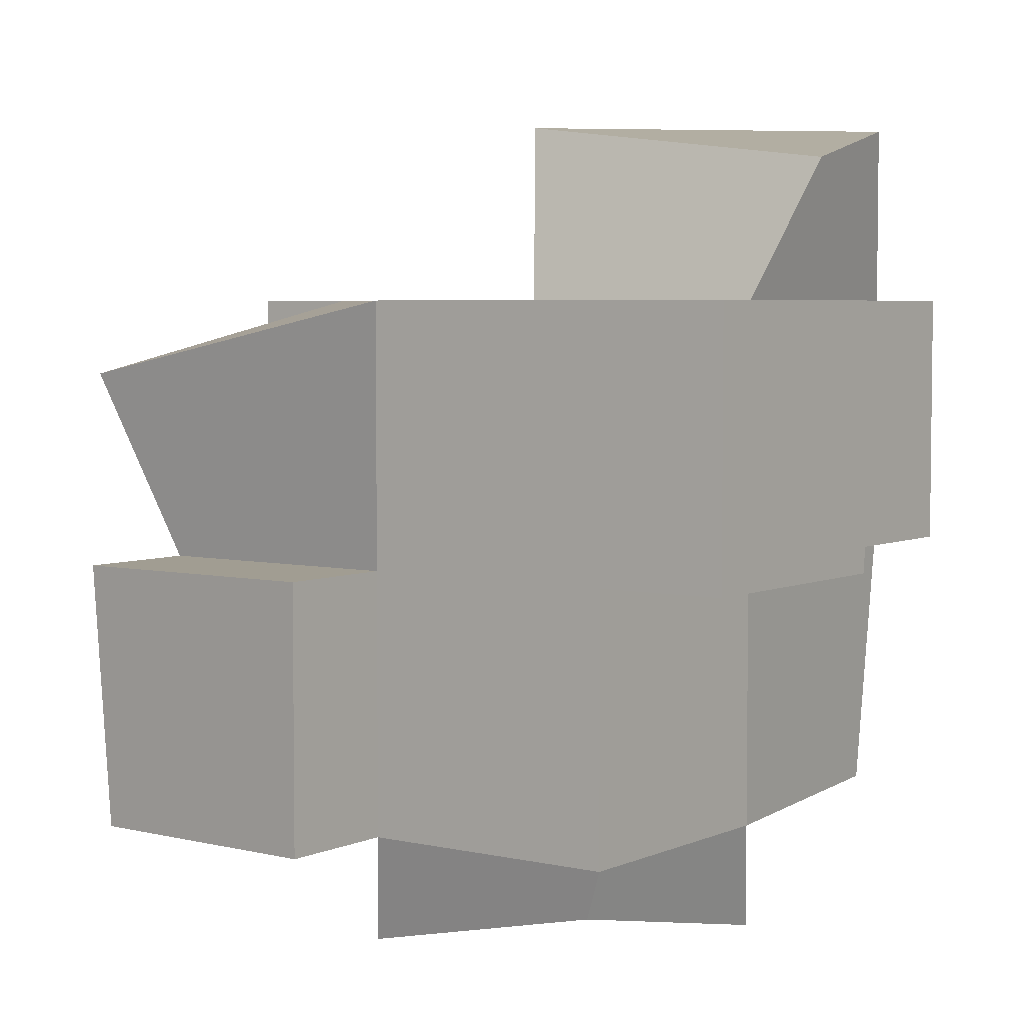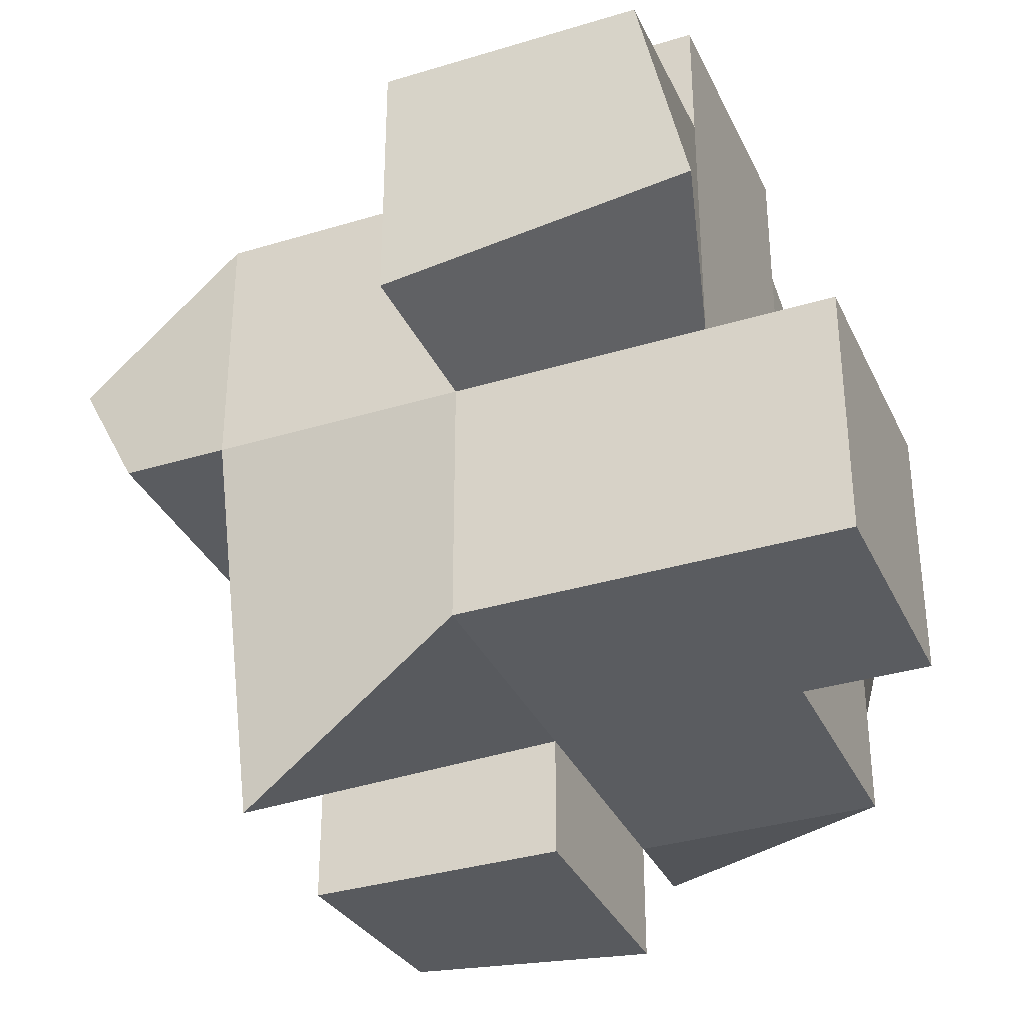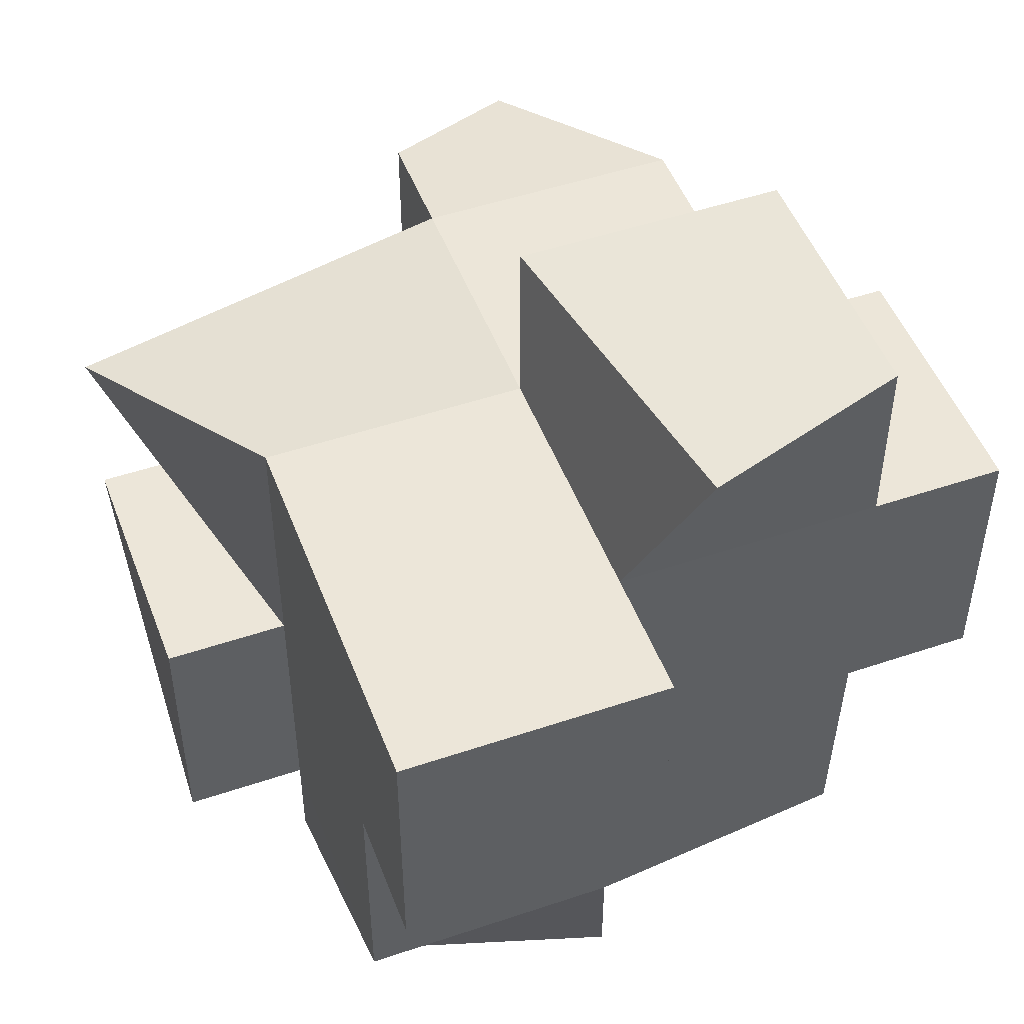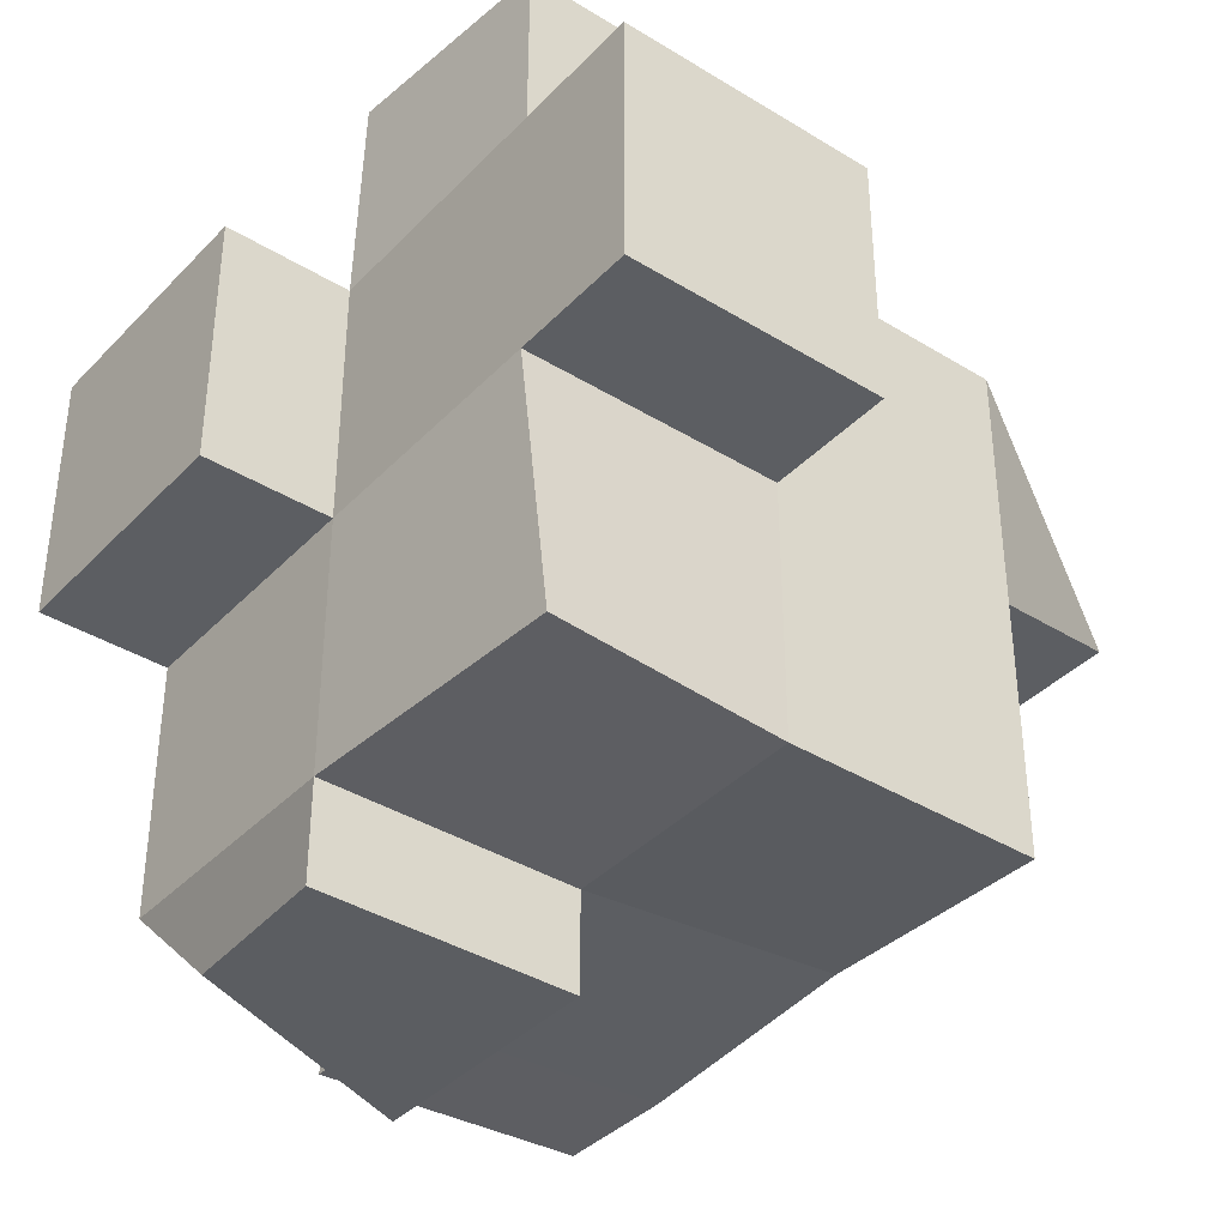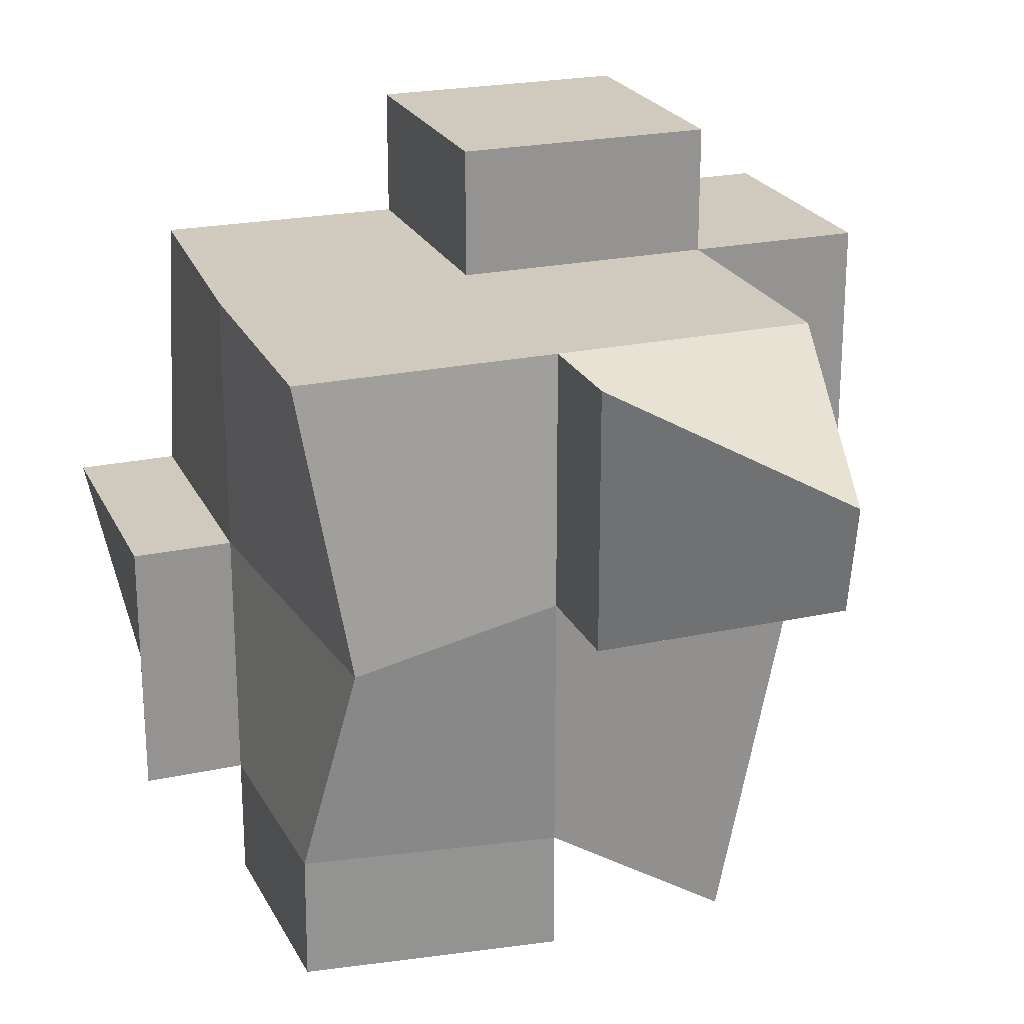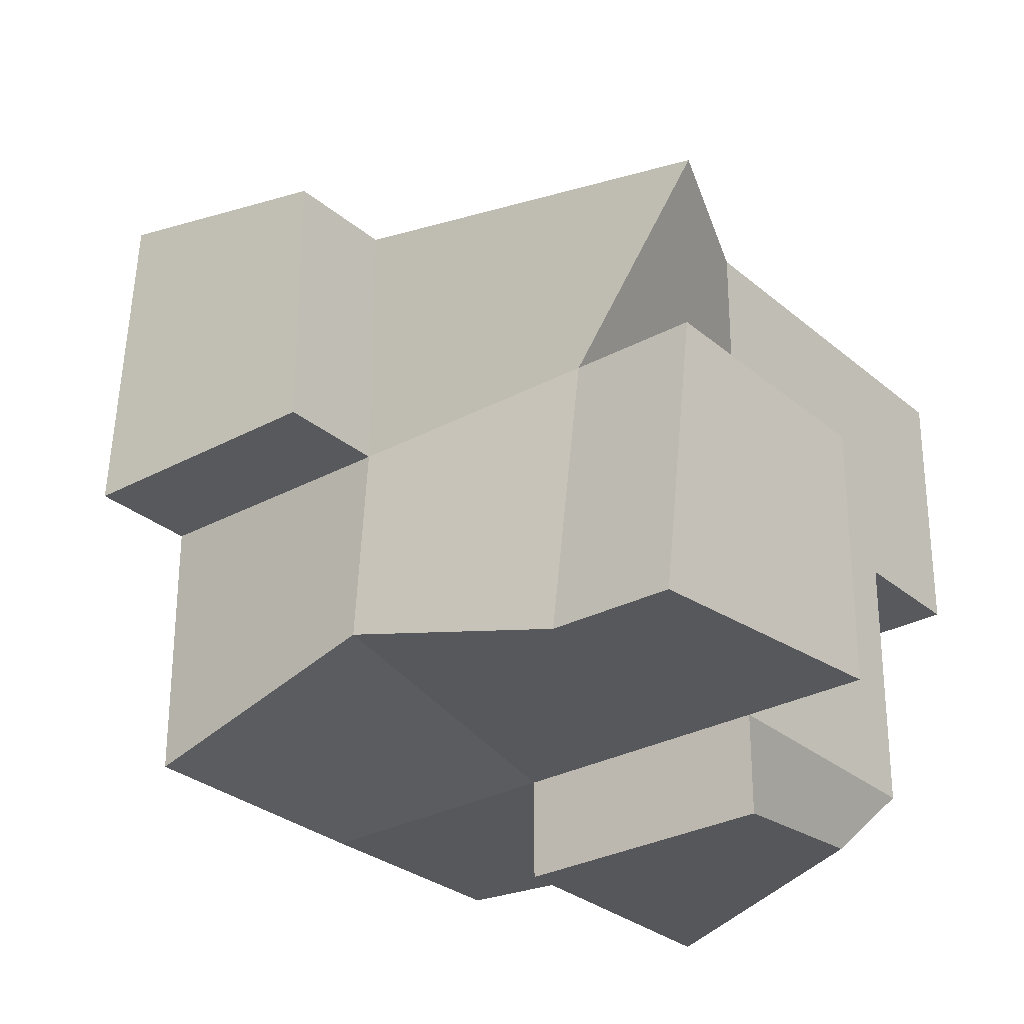
<metadata>
{"format":"obj","ext":"obj","renderer":"f3d","projection":"perspective","resolution":1024,"background":"white","views":[{"elev":4.6,"azim":-143.8,"up":"+Y"},{"elev":-34.2,"azim":-157.6,"up":"+Z"},{"elev":49.4,"azim":-110.5,"up":"+Y"},{"elev":-38.1,"azim":-38.0,"up":"+Y"},{"elev":22.8,"azim":69.7,"up":"+Z"},{"elev":-29.2,"azim":128.8,"up":"+Y"}]}
</metadata>
<code>
o Cube
v 0.9488 0.7272 -1.474
v 1.026 -1.017 -0.8943
v 1 1 1
v 1 -1 1
v -1 1 -1
v -0.9999 -0.9997 -0.9994
v -1 1 1
v -0.9111 -0.9715 1.032
v 0 -1 -1
v 0 1 1
v 0 -1 1
v 0 1 -1
v 1 0 -1
v -1 0 1
v 1 0 1
v -1 0 -1
v 0 0 -1
v 0 0 1
v -1 -1 0
v 1 1 0
v -1 1 0
v 1.149 -0.8363 -0.0882
v 0 -1 0
v 0 1 0
v 1 0 0
v -1 0 0
v 0 1.684 1
v -1 1.684 1
v 0 1.684 0
v -1.143 1.545 0.2758
v -1.495 1 0
v -1.495 1 -1
v -1.495 0 -1
v -1.495 0 0
v 1.418 1 0
v 1.735 0.8628 0.5557
v 1.418 0 1
v 1.418 0 0
v 1 0 -1.473
v 1.021 -1.02 -1.373
v 0 -1 -1.473
v 0 0 -1.473
v -1 0 1.499
v -1 1 1.499
v 0 1 1.499
v 0 0 1.499
v 0 -1.387 -1
v -0.8426 -1.222 -0.8444
v -1 -1.387 0
v 0 -1.387 0
f 24 21 30 29
f 10 7 44 45
f 5 16 33 32
f 23 22 4 11
f 20 3 36 35
f 17 12 1 13
f 16 5 12 17
f 19 23 11 8
f 15 3 10 18
f 20 24 10 3
f 4 15 18 11
f 6 16 17 9
f 2 9 41 40
f 22 25 15 4
f 19 26 16 6
f 11 18 14 8
f 8 14 26 19
f 2 13 25 22
f 1 12 24 20
f 6 9 47 48
f 13 1 20 25
f 9 2 22 23
f 14 7 21 26
f 12 5 21 24
f 29 30 28 27
f 21 7 28 30
f 10 24 29 27
f 7 10 27 28
f 34 31 32 33
f 16 26 34 33
f 26 21 31 34
f 21 5 32 31
f 38 35 36 37
f 15 25 38 37
f 3 15 37 36
f 25 20 35 38
f 41 42 39 40
f 17 13 39 42
f 13 2 40 39
f 9 17 42 41
f 46 45 44 43
f 14 18 46 43
f 7 14 43 44
f 18 10 45 46
f 48 47 50 49
f 19 6 48 49
f 23 19 49 50
f 9 23 50 47

</code>
